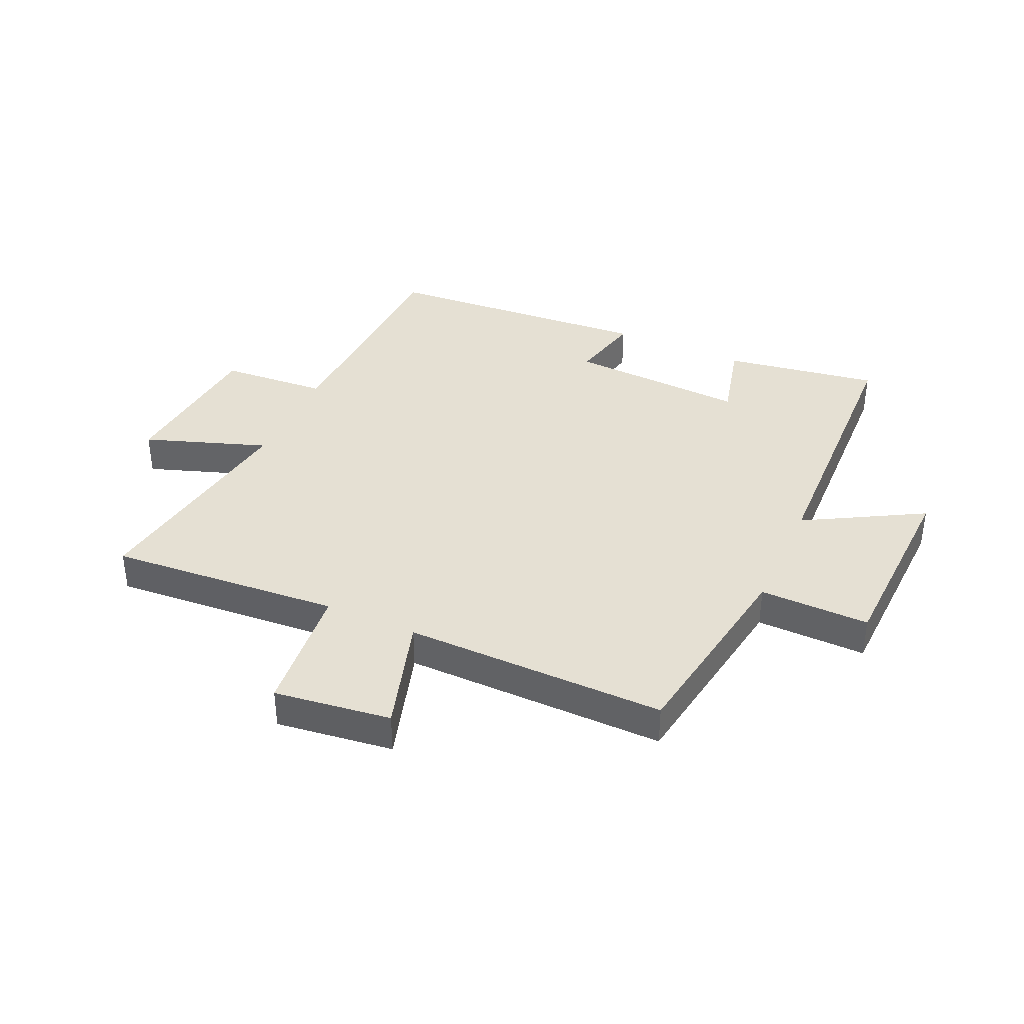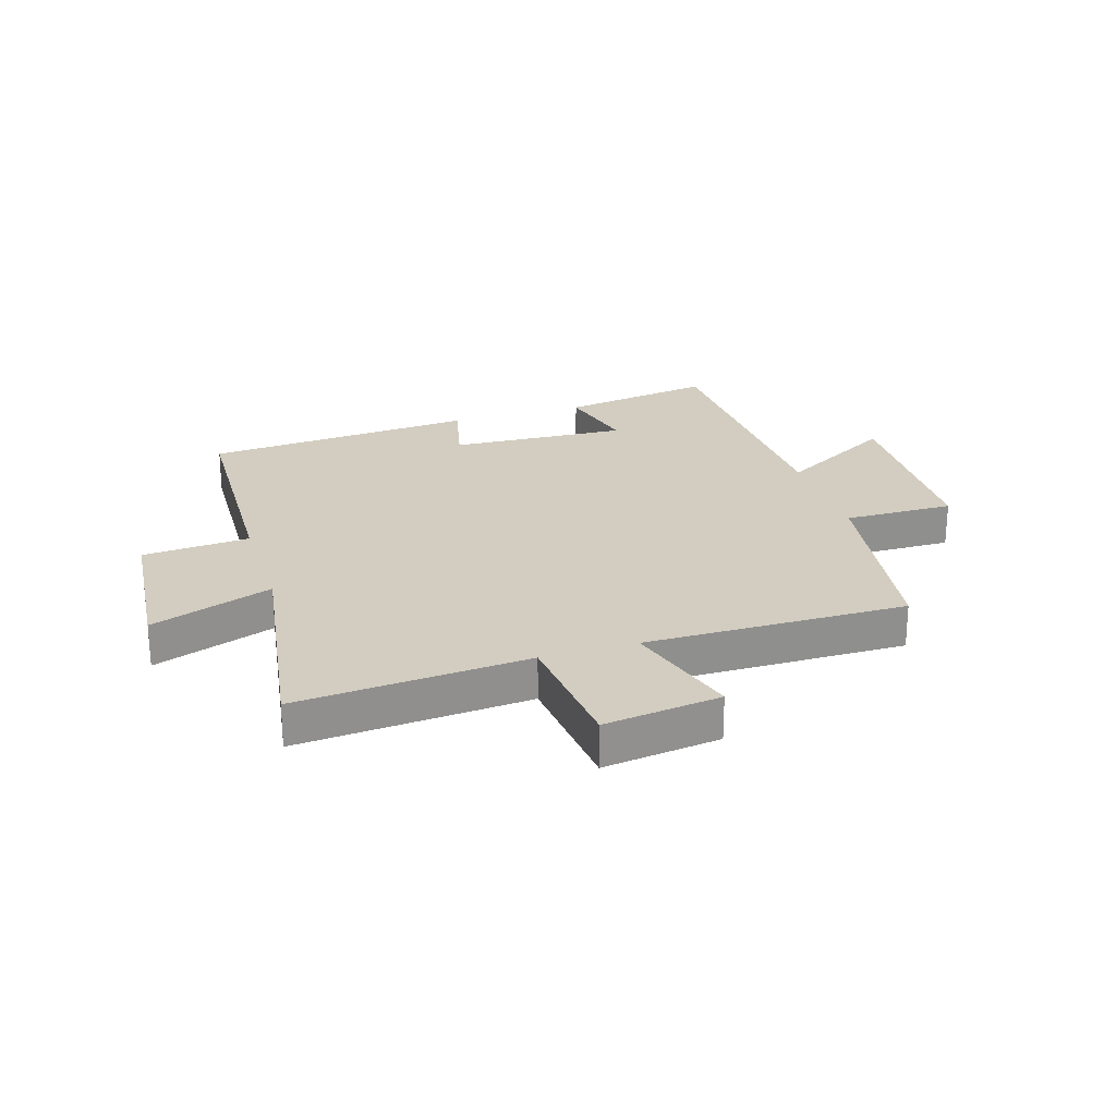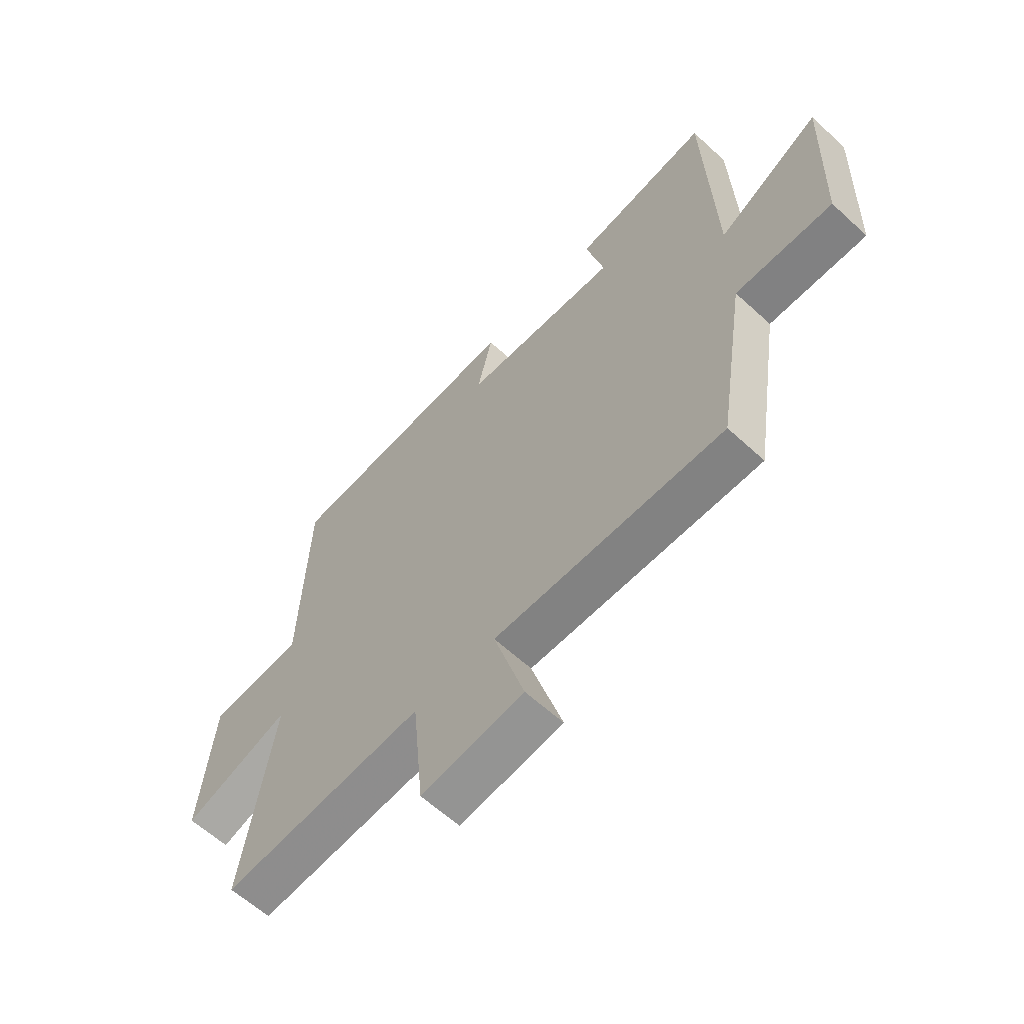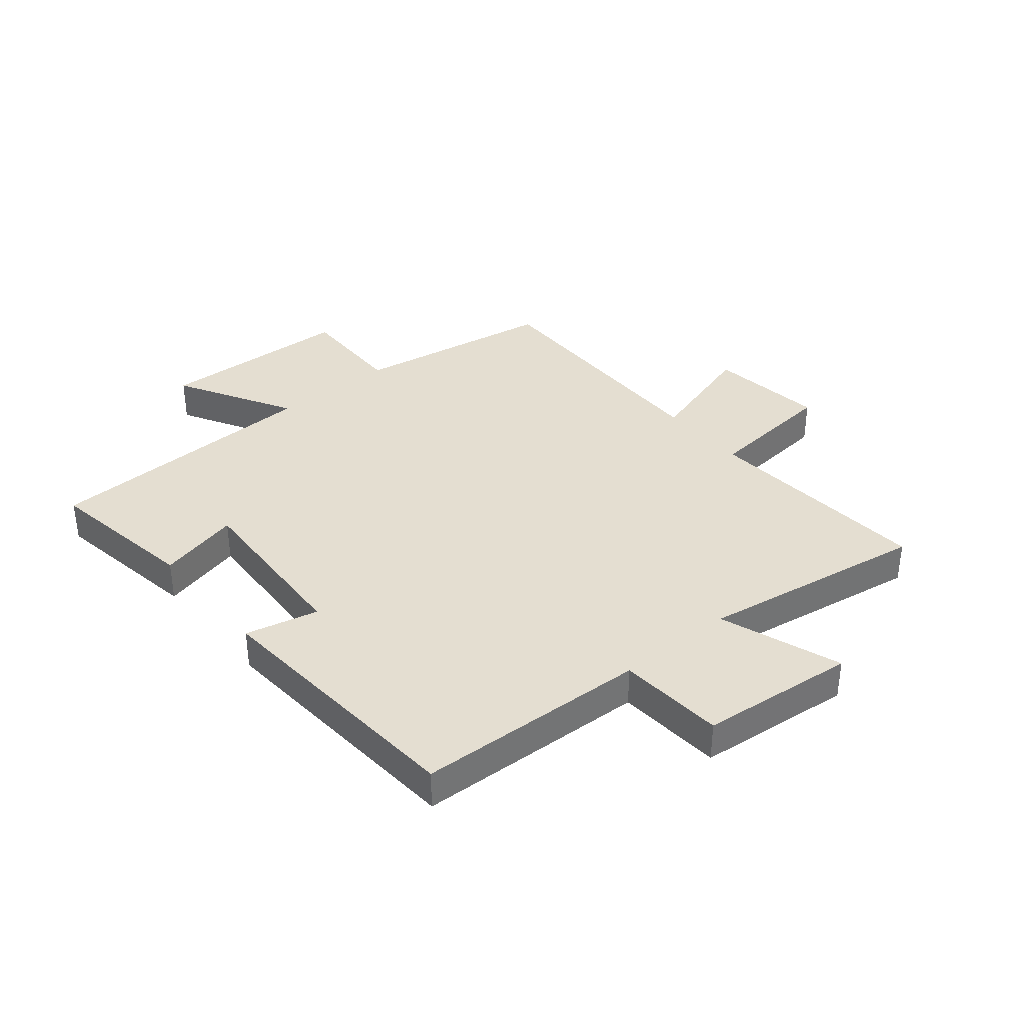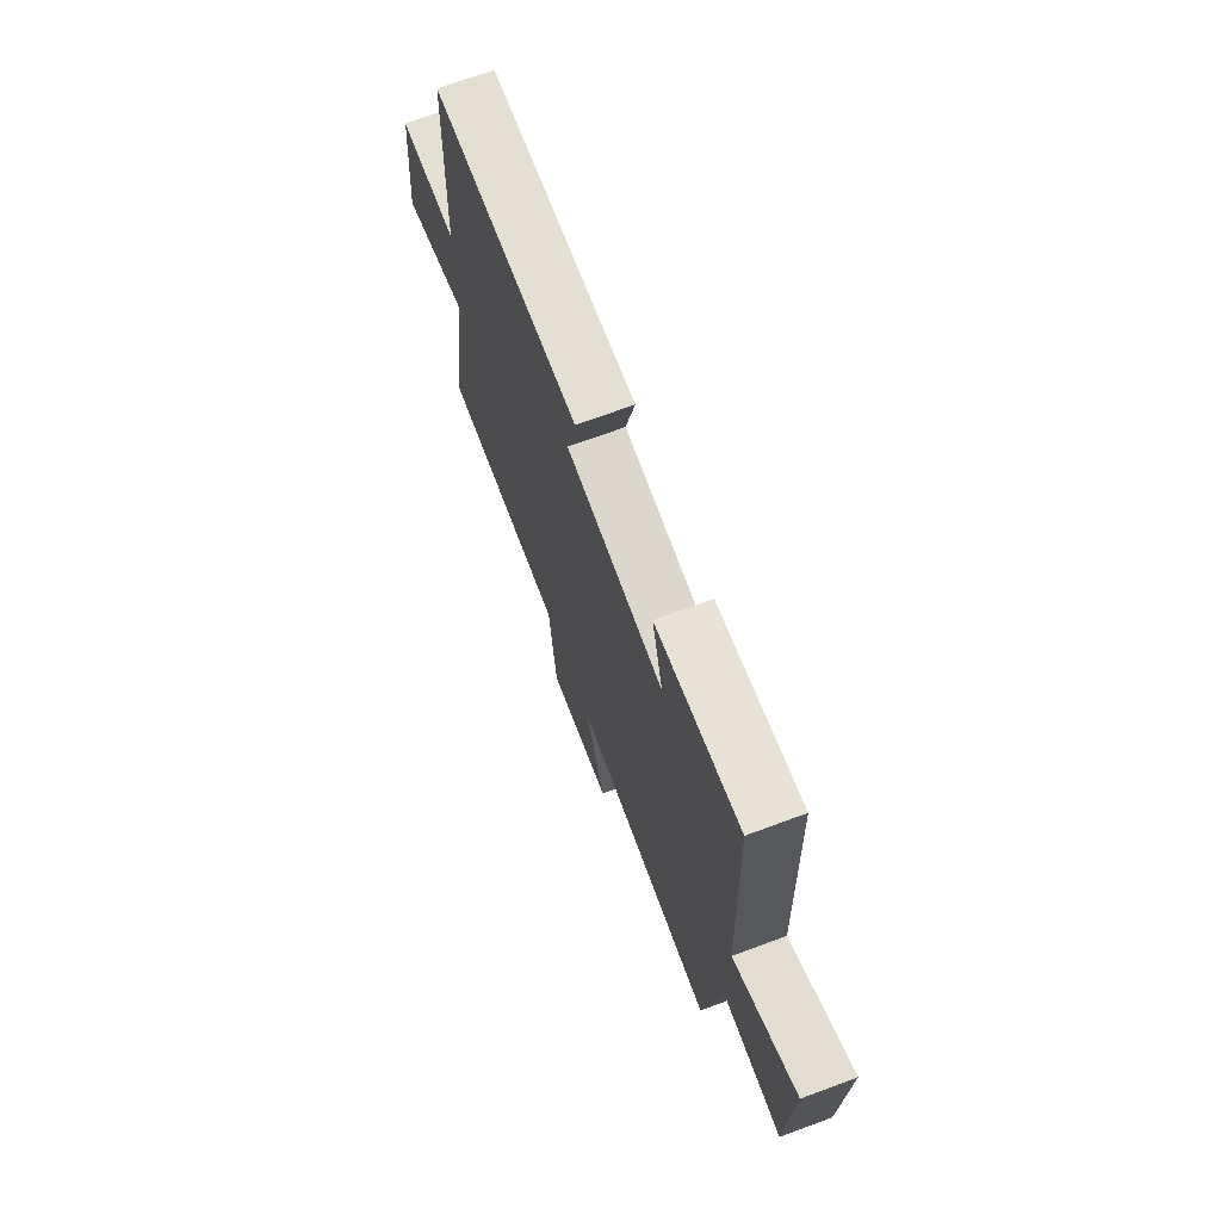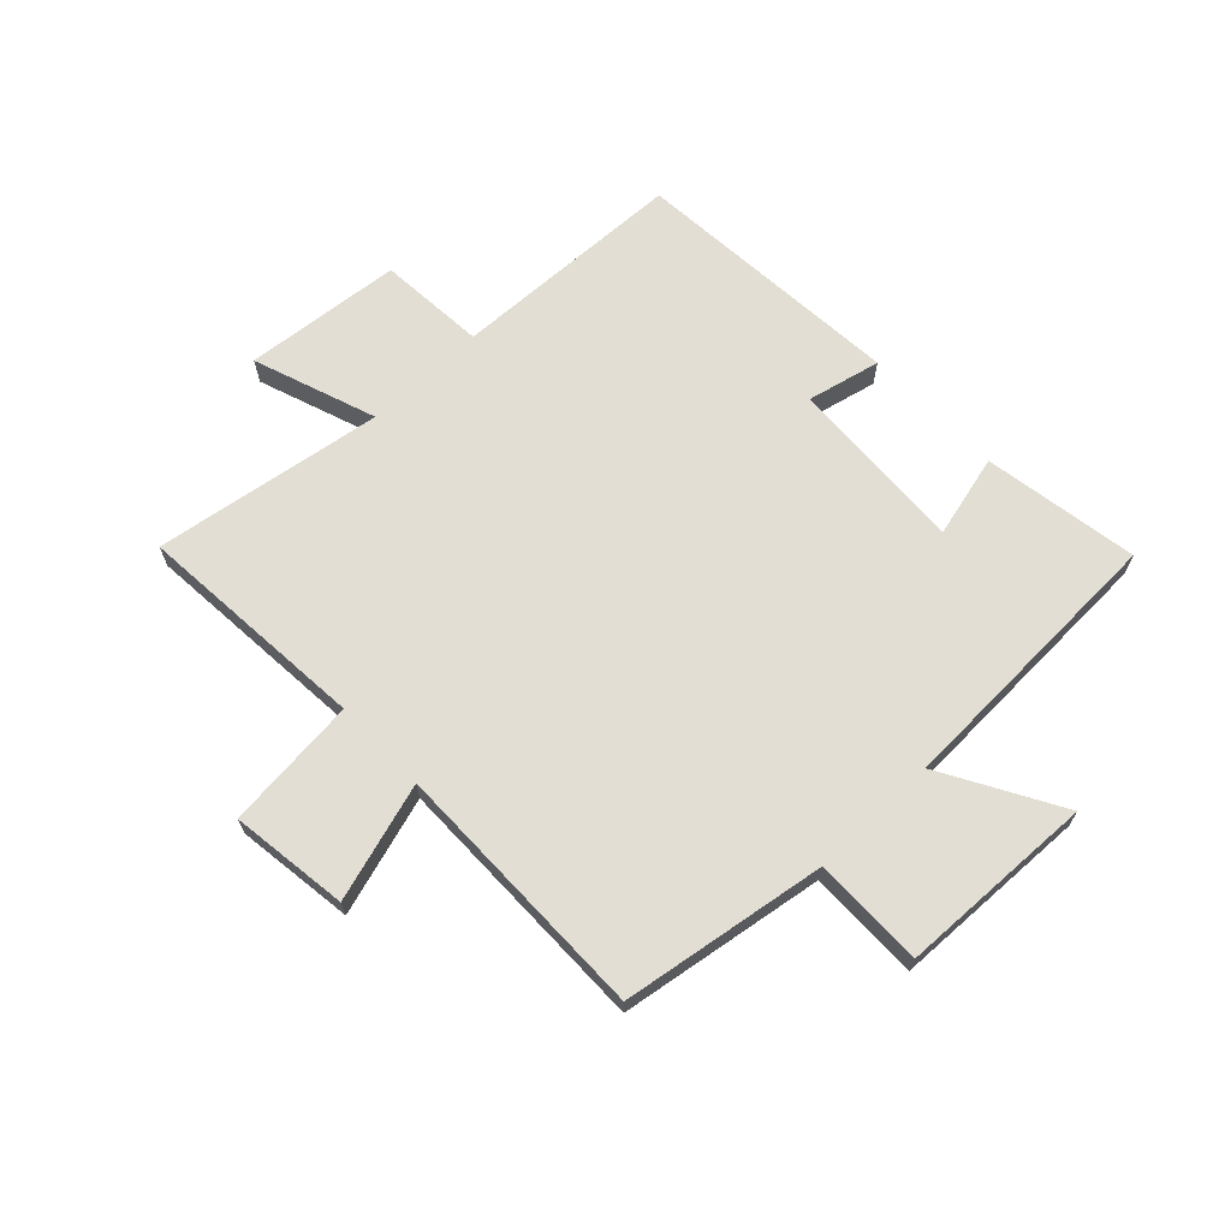
<metadata>
{"format":"obj","ext":"obj","renderer":"f3d","projection":"perspective","resolution":1024,"background":"white","views":[{"elev":38.2,"azim":-155.7,"up":"+Y"},{"elev":24.5,"azim":162.5,"up":"+Y"},{"elev":-61.2,"azim":-133.1,"up":"+Z"},{"elev":36.5,"azim":50.5,"up":"+Y"},{"elev":70.4,"azim":-110.3,"up":"+Z"},{"elev":67.2,"azim":-133.7,"up":"+Y"}]}
</metadata>
<code>
v -0.445 0.07 -0.505
v -0.5 0.07 -0.158
v -0.688 0.07 -0.161
v -0.7 0.07 0.173
v -0.5 0.07 0.06
v -0.483 0.07 0.542
v -0.219 0.07 0.5
v -0.254 0.07 0.359
v 0.05 0.07 0.375
v 0.021 0.07 0.5
v 0.485 0.07 0.466
v 0.5 0.07 0.067
v 0.683 0.07 0.054
v 0.709 0.07 -0.214
v 0.5 0.07 -0.141
v 0.561 0.07 -0.53
v 0.165 0.07 -0.5
v 0.143 0.07 -0.726
v -0.057 0.07 -0.7
v 0.003 0.07 -0.5
v -0.445 0 -0.505
v -0.5 0 -0.158
v -0.688 0 -0.161
v -0.7 0 0.173
v -0.5 0 0.06
v -0.483 0 0.542
v -0.219 0 0.5
v -0.254 0 0.359
v 0.05 0 0.375
v 0.021 0 0.5
v 0.485 0 0.466
v 0.5 0 0.067
v 0.683 0 0.054
v 0.709 0 -0.214
v 0.5 0 -0.141
v 0.561 0 -0.53
v 0.165 0 -0.5
v 0.143 0 -0.726
v -0.057 0 -0.7
v 0.003 0 -0.5
f 17 18 19 20
f 15 16 17
f 15 17 20
f 12 13 14 15
f 11 12 15
f 10 11 15
f 9 10 15
f 20 1 2
f 15 20 2
f 9 15 2
f 8 9 2
f 7 8 2
f 6 7 2
f 5 6 2
f 2 3 4 5
f 40 39 38 37
f 37 36 35
f 40 37 35
f 35 34 33 32
f 35 32 31
f 35 31 30
f 35 30 29
f 22 21 40
f 22 40 35
f 22 35 29
f 22 29 28
f 22 28 27
f 22 27 26
f 22 26 25
f 25 24 23 22
f 1 21 22 2
f 2 22 23 3
f 3 23 24 4
f 4 24 25 5
f 5 25 26 6
f 6 26 27 7
f 7 27 28 8
f 8 28 29 9
f 9 29 30 10
f 10 30 31 11
f 11 31 32 12
f 12 32 33 13
f 13 33 34 14
f 14 34 35 15
f 15 35 36 16
f 16 36 37 17
f 17 37 38 18
f 18 38 39 19
f 19 39 40 20
f 20 40 21 1

</code>
